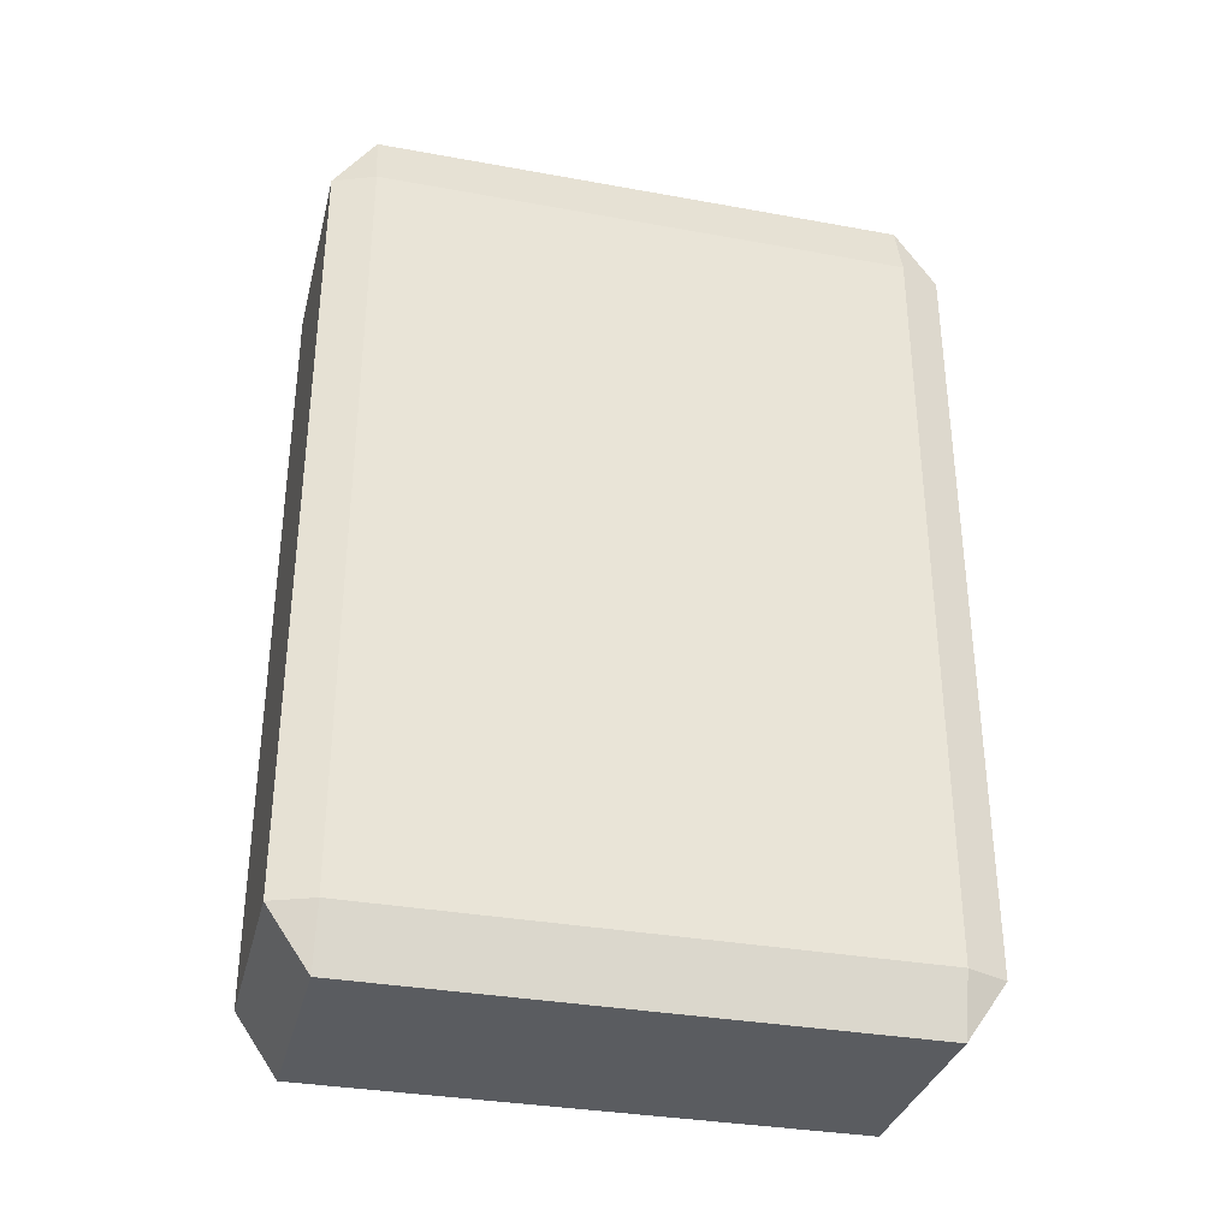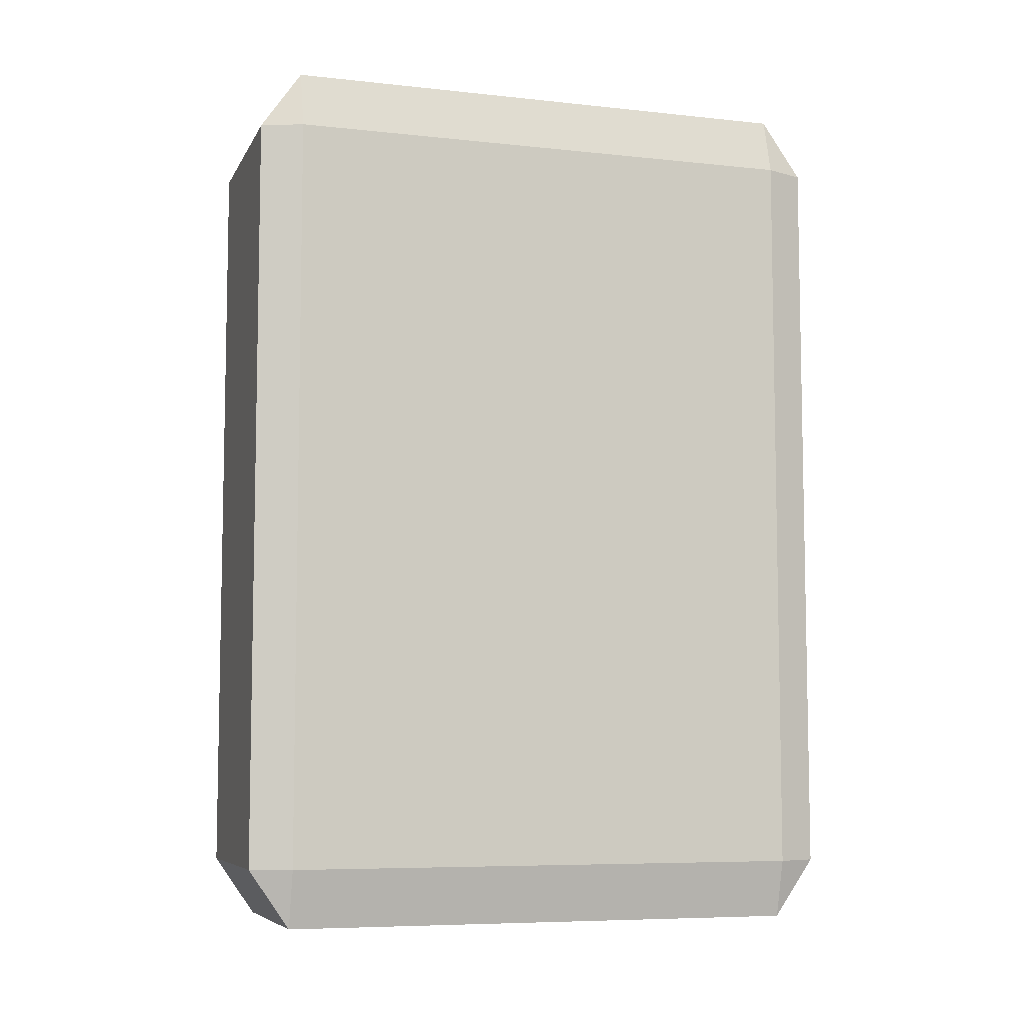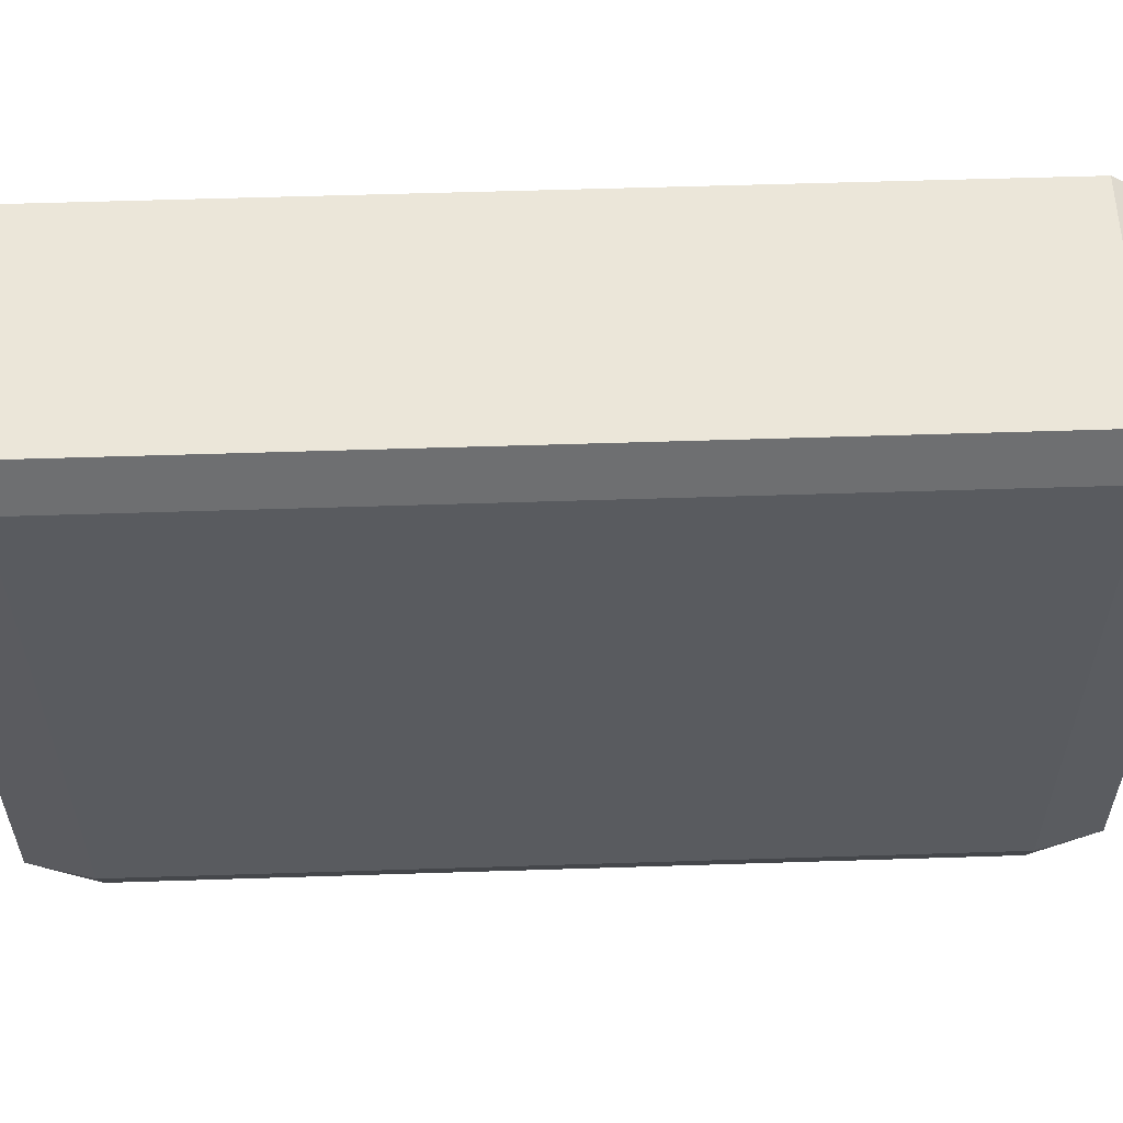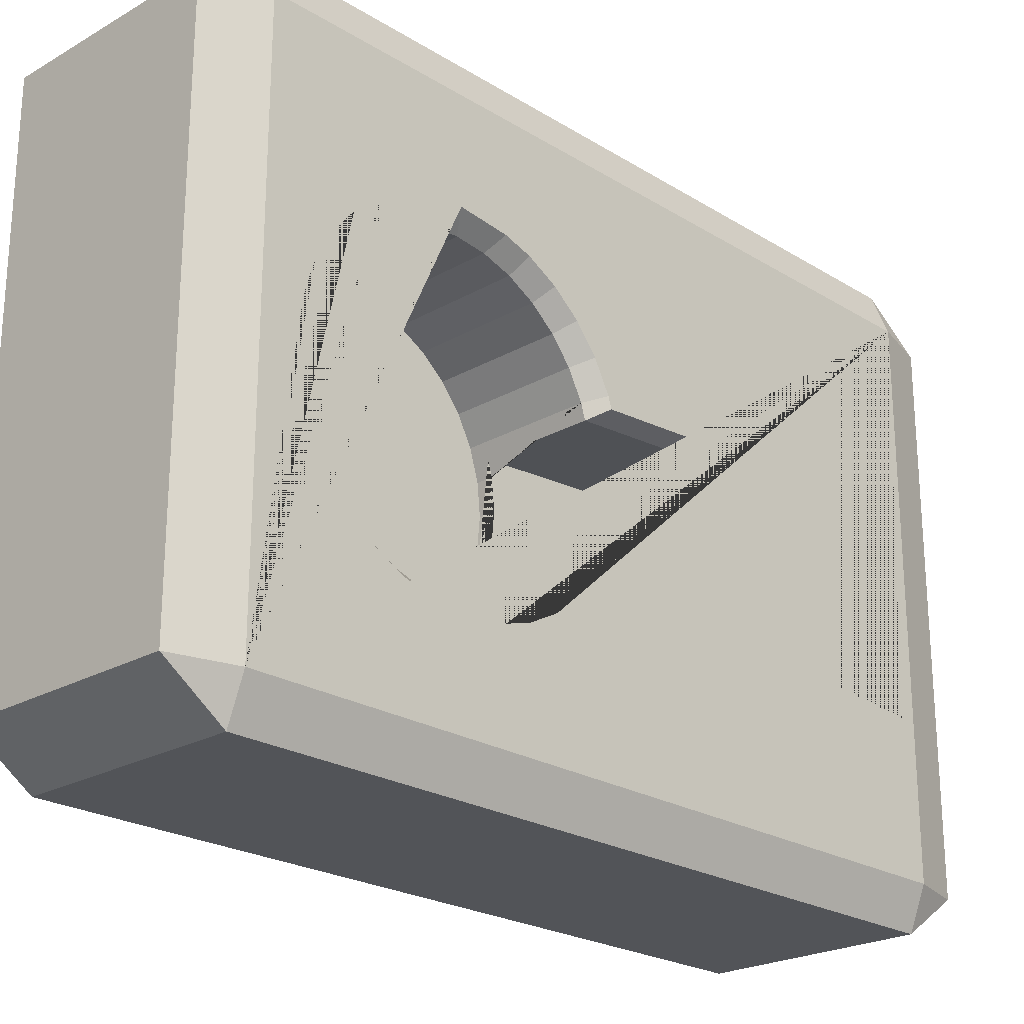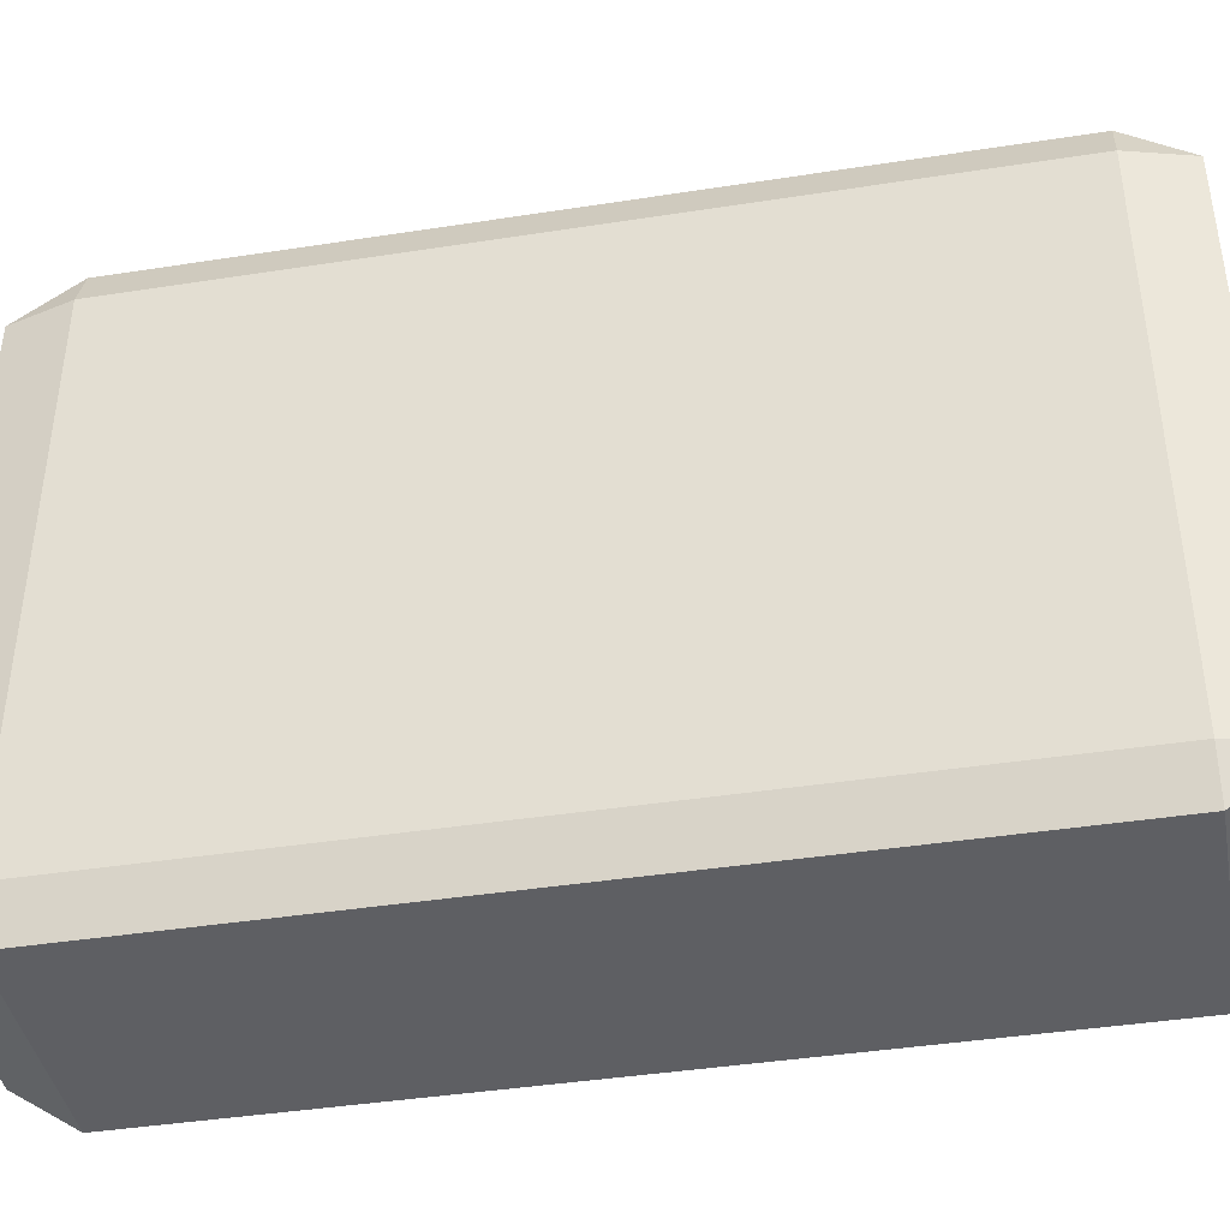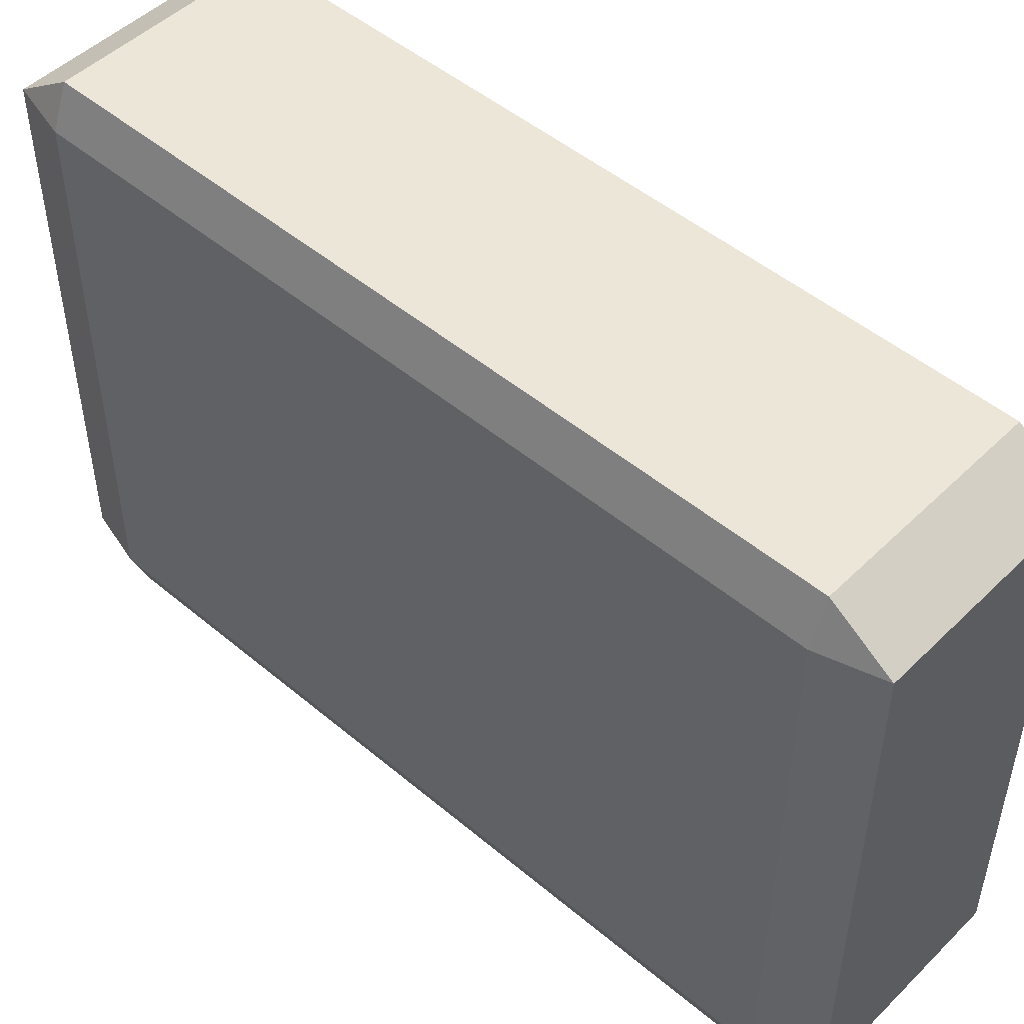
<metadata>
{"format":"obj","ext":"obj","renderer":"f3d","projection":"perspective","resolution":1024,"background":"white","views":[{"elev":-33.6,"azim":76.1,"up":"+Y"},{"elev":-7.1,"azim":72.7,"up":"+Y"},{"elev":57.4,"azim":88.1,"up":"+Z"},{"elev":-23.2,"azim":-136.1,"up":"+Z"},{"elev":-41.4,"azim":100.7,"up":"+Z"},{"elev":49.2,"azim":132.9,"up":"+Z"}]}
</metadata>
<code>
o Cube
v -0.2176 1.463 -0.08132
v -0.2176 1.463 0.05474
v -0.2045 1.852 0.1194
v -0.2046 1.829 0.1171
v -0.2046 1.806 0.1103
v -0.2046 1.785 0.09924
v -0.2046 1.767 0.08433
v -0.2047 1.752 0.06618
v -0.2047 1.741 0.04546
v -0.2047 1.735 0.02299
v -0.2047 1.732 -0.000388
v -0.2047 1.735 -0.02376
v -0.2047 1.741 -0.04624
v -0.2047 1.752 -0.06695
v -0.2046 1.767 -0.08511
v -0.2046 1.785 -0.1
v -0.2046 1.806 -0.1111
v -0.2046 1.829 -0.1179
v -0.2045 1.852 -0.1202
v -0.2045 1.875 -0.1179
v -0.2045 1.898 -0.1111
v -0.2044 1.919 -0.1
v -0.2044 1.937 -0.08511
v -0.2044 1.952 -0.06695
v -0.2044 1.963 -0.04624
v -0.2043 1.97 -0.02376
v -0.2043 1.972 -0.000388
v -0.2043 1.97 0.02299
v -0.2044 1.963 0.04546
v -0.2044 1.952 0.06618
v -0.2044 1.937 0.08433
v -0.2044 1.919 0.09924
v -0.2045 1.898 0.1103
v -0.2045 1.875 0.1171
v -0.303 1.376 0.2091
v -0.303 1.422 0.2411
v -0.3158 1.422 0.2091
v -0.303 2.015 0.2411
v -0.303 2.061 0.2091
v -0.3158 2.015 0.2091
v -0.303 1.376 -0.2035
v -0.3158 1.422 -0.2035
v -0.303 1.422 -0.2354
v -0.303 2.061 -0.2035
v -0.303 2.015 -0.2354
v -0.3158 2.015 -0.2035
v -0.1377 1.376 0.2091
v -0.1249 1.422 0.2091
v -0.1377 1.422 0.2411
v -0.1377 2.061 0.2091
v -0.1377 2.015 0.2411
v -0.1249 2.015 0.2091
v -0.1377 1.376 -0.2035
v -0.1377 1.422 -0.2354
v -0.1249 1.422 -0.2035
v -0.1377 2.061 -0.2035
v -0.1249 2.015 -0.2035
v -0.1377 2.015 -0.2354
v -0.2176 1.738 0.03446
v -0.2176 1.749 -0.06024
v -0.2176 1.735 0.02299
v -0.2176 1.741 -0.04624
v -0.2176 1.735 -0.02376
v -0.2176 1.732 -0.000388
v -0.3025 1.972 -0.000388
v -0.3158 1.987 -0.000303
v -0.3025 1.97 0.02299
v -0.3158 1.984 0.02505
v -0.3025 1.963 0.04546
v -0.3158 1.977 0.04947
v -0.3158 1.984 -0.02566
v -0.3025 1.97 -0.02376
v -0.3158 1.977 -0.05008
v -0.3025 1.963 -0.04624
v -0.3025 1.952 0.06618
v -0.3158 1.965 0.07204
v -0.3158 1.965 -0.07265
v -0.3025 1.952 -0.06695
v -0.3025 1.937 0.08433
v -0.3158 1.949 0.09192
v -0.3025 1.919 0.09924
v -0.3158 1.929 0.1084
v -0.3158 1.949 -0.09252
v -0.3025 1.937 -0.08511
v -0.3158 1.929 -0.109
v -0.3025 1.919 -0.1
v -0.3025 1.898 0.1103
v -0.3158 1.906 0.1207
v -0.3025 1.876 0.1171
v -0.3158 1.877 0.1292
v -0.3158 1.906 -0.1213
v -0.3025 1.898 -0.1111
v -0.3158 1.877 -0.1299
v -0.3025 1.876 -0.1179
v -0.3025 1.852 0.1194
v -0.3158 1.862 0.1308
v -0.3158 1.862 -0.1314
v -0.3025 1.852 -0.1202
v -0.3025 1.829 0.1171
v -0.3158 1.823 0.127
v -0.3158 1.823 -0.1275
v -0.3025 1.829 -0.1179
v -0.3025 1.806 0.1103
v -0.3158 1.802 0.1207
v -0.3025 1.786 0.09924
v -0.3158 1.779 0.1084
v -0.3025 1.806 -0.1111
v -0.3158 1.802 -0.1213
v -0.3158 1.779 -0.109
v -0.3025 1.786 -0.1
v -0.3025 1.767 0.08433
v -0.3158 1.759 0.09192
v -0.3158 1.759 -0.09252
v -0.3025 1.767 -0.08511
v -0.3025 1.753 0.06618
v -0.3158 1.743 0.07204
v -0.3158 1.743 -0.07265
v -0.3025 1.753 -0.06695
v -0.3025 1.741 0.04546
v -0.3158 1.731 0.04947
v -0.3158 1.728 0.0412
v -0.3025 1.738 0.03445
v -0.3025 1.463 0.05474
v -0.3158 1.436 0.0628
v -0.3158 1.436 -0.09075
v -0.3025 1.463 -0.08132
v -0.3158 1.74 -0.06825
v -0.3025 1.749 -0.06023
f 4 3 34 33 32 31 30 29 28 27 26 25 24 23 22 21 20 19 18 17 16 15 14 13 12 11 10 9 8 7 6 5
f 49 51 38 36
f 55 57 52 48
f 56 44 39 50
f 102 18 19 98
f 43 45 58 54
f 35 36 37
f 38 39 40
f 41 42 43
f 44 45 46
f 47 48 49
f 50 51 52
f 53 54 55
f 56 57 58
f 41 35 37 42
f 36 38 40 37
f 39 44 46 40
f 45 43 42 46
f 53 41 43 54
f 44 56 58 45
f 57 55 54 58
f 47 53 55 48
f 56 50 52 57
f 51 49 48 52
f 35 47 49 36
f 50 39 38 51
f 41 53 47 35
f 115 8 9 119
f 72 26 27 65
f 59 2 123 122
f 118 14 15 114
f 94 20 21 92
f 95 3 4 99
f 74 25 26 72
f 99 4 5 103
f 89 34 3 95
f 110 16 17 107
f 87 33 34 89
f 105 6 7 111
f 111 7 8 115
f 81 32 33 87
f 69 29 30 75
f 114 15 16 110
f 92 21 22 86
f 75 30 31 79
f 128 60 62 13 14 118
f 37 40 96 100 104 106 112 116 120 121 124 125 127 117 113 109 108 101 97 46 42
f 67 28 29 69
f 98 19 20 94
f 65 27 28 67
f 86 22 23 84
f 107 17 18 102
f 78 24 25 74
f 103 5 6 105
f 84 23 24 78
f 79 31 32 81
f 64 61 10 11
f 123 2 1 126
f 119 9 10 61 59 122
f 62 63 12 13
f 126 1 60 128
f 63 64 11 12
f 60 1 2 59 61 64 63 62
f 66 71 72 65
f 68 66 65 67
f 70 68 67 69
f 71 73 74 72
f 76 70 69 75
f 73 77 78 74
f 80 76 75 79
f 82 80 79 81
f 77 83 84 78
f 83 85 86 84
f 85 91 92 86
f 88 82 81 87
f 90 88 87 89
f 91 93 94 92
f 93 97 98 94
f 96 90 89 95
f 100 96 95 99
f 97 101 102 98
f 104 100 99 103
f 106 104 103 105
f 108 109 110 107
f 101 108 107 102
f 112 106 105 111
f 109 113 114 110
f 116 112 111 115
f 113 117 118 114
f 120 116 115 119
f 121 120 119 122
f 124 121 122 123
f 125 124 123 126
f 127 125 126 128
f 117 127 128 118
f 46 97 93 91 85 83 77 73 71 66 68 70 76 80 82 88 90 96 40

</code>
